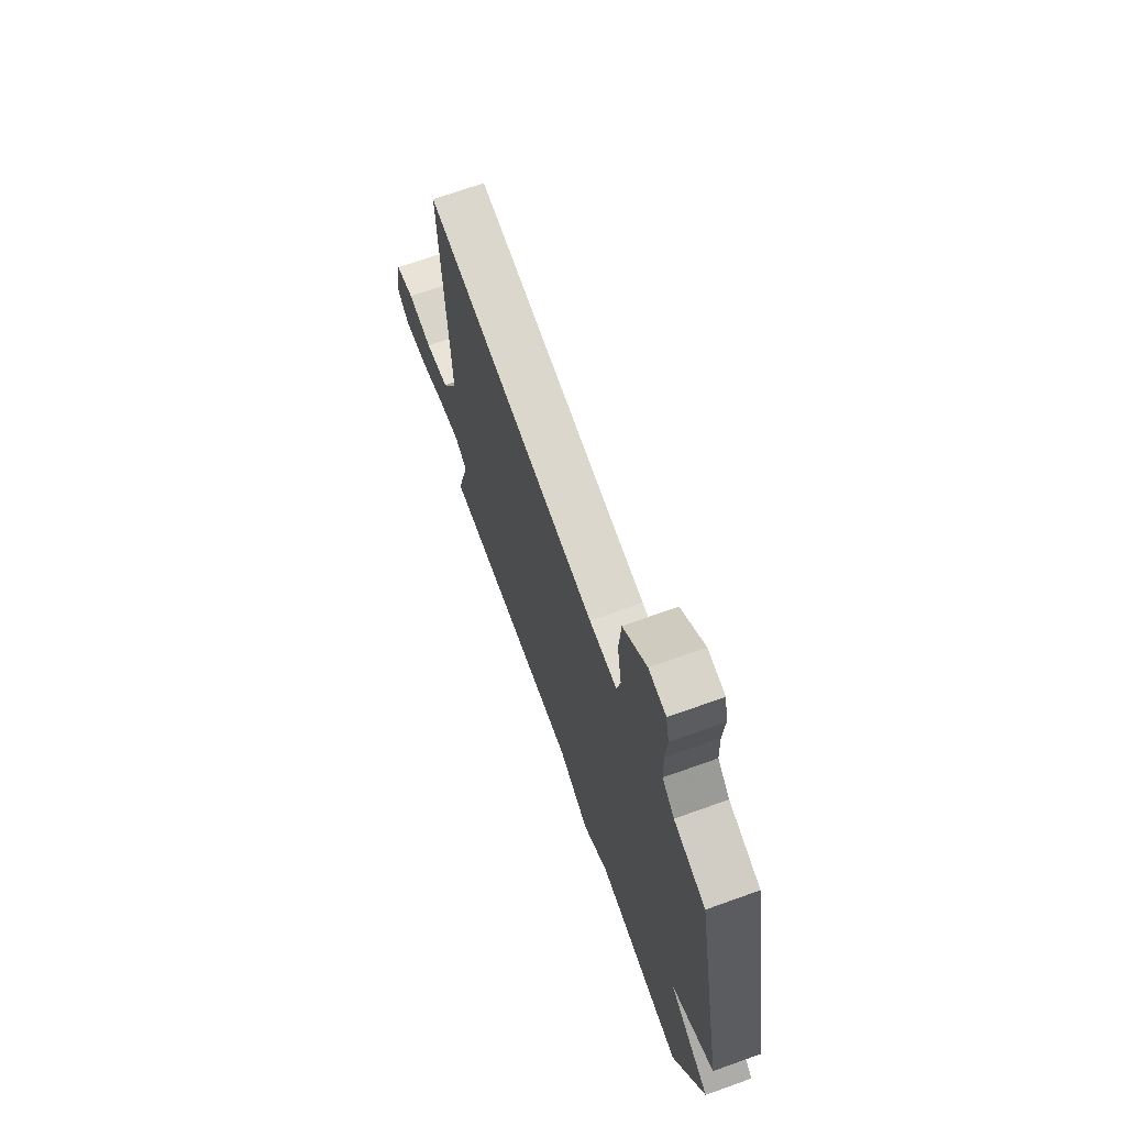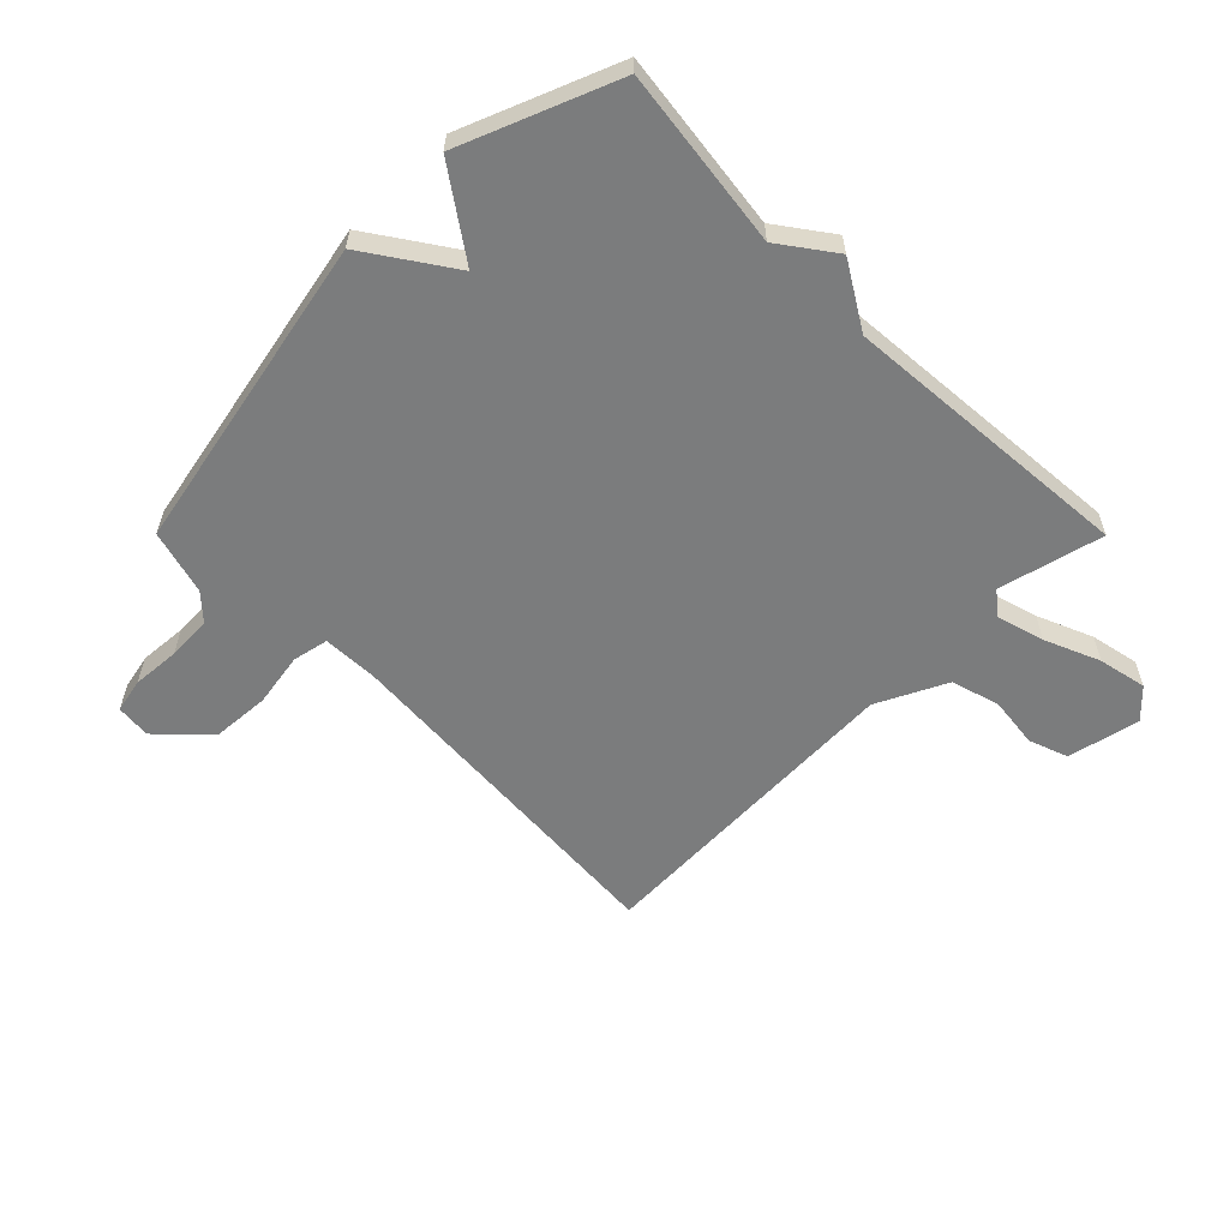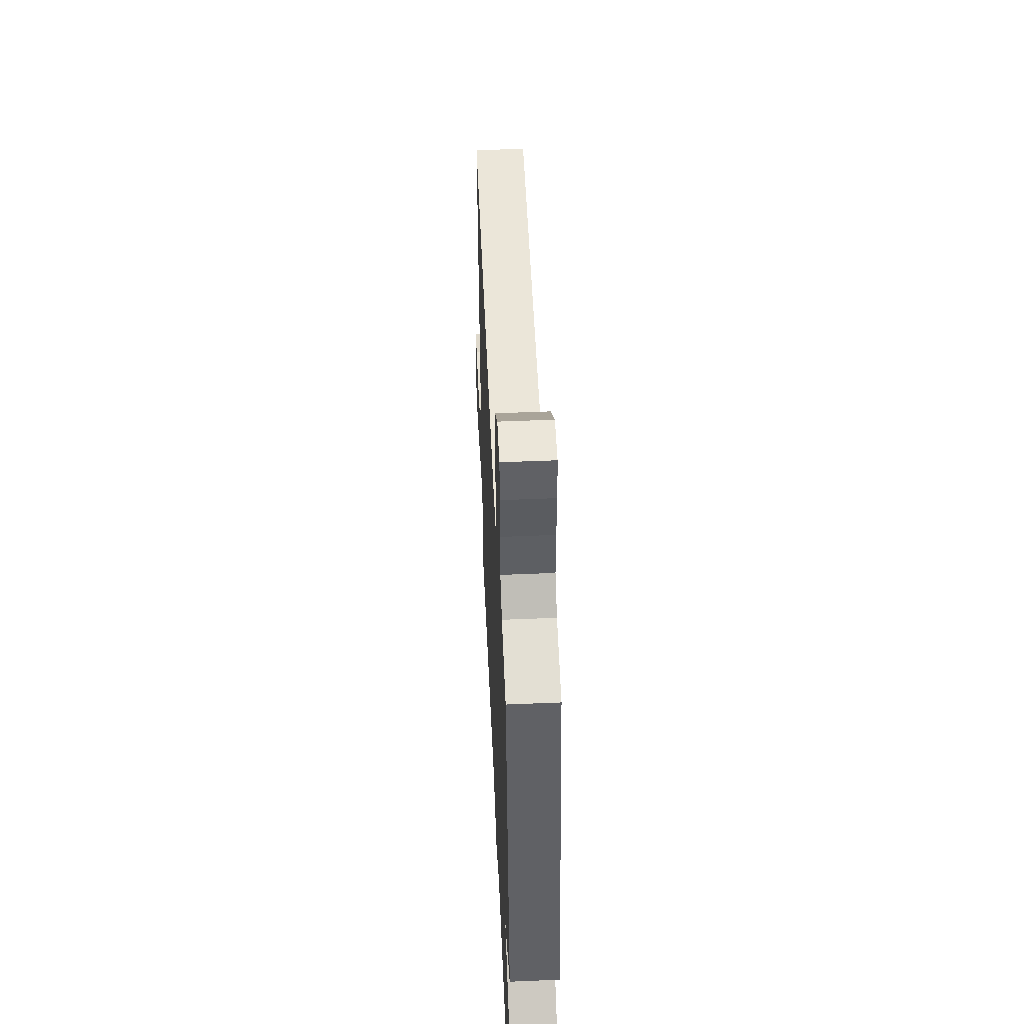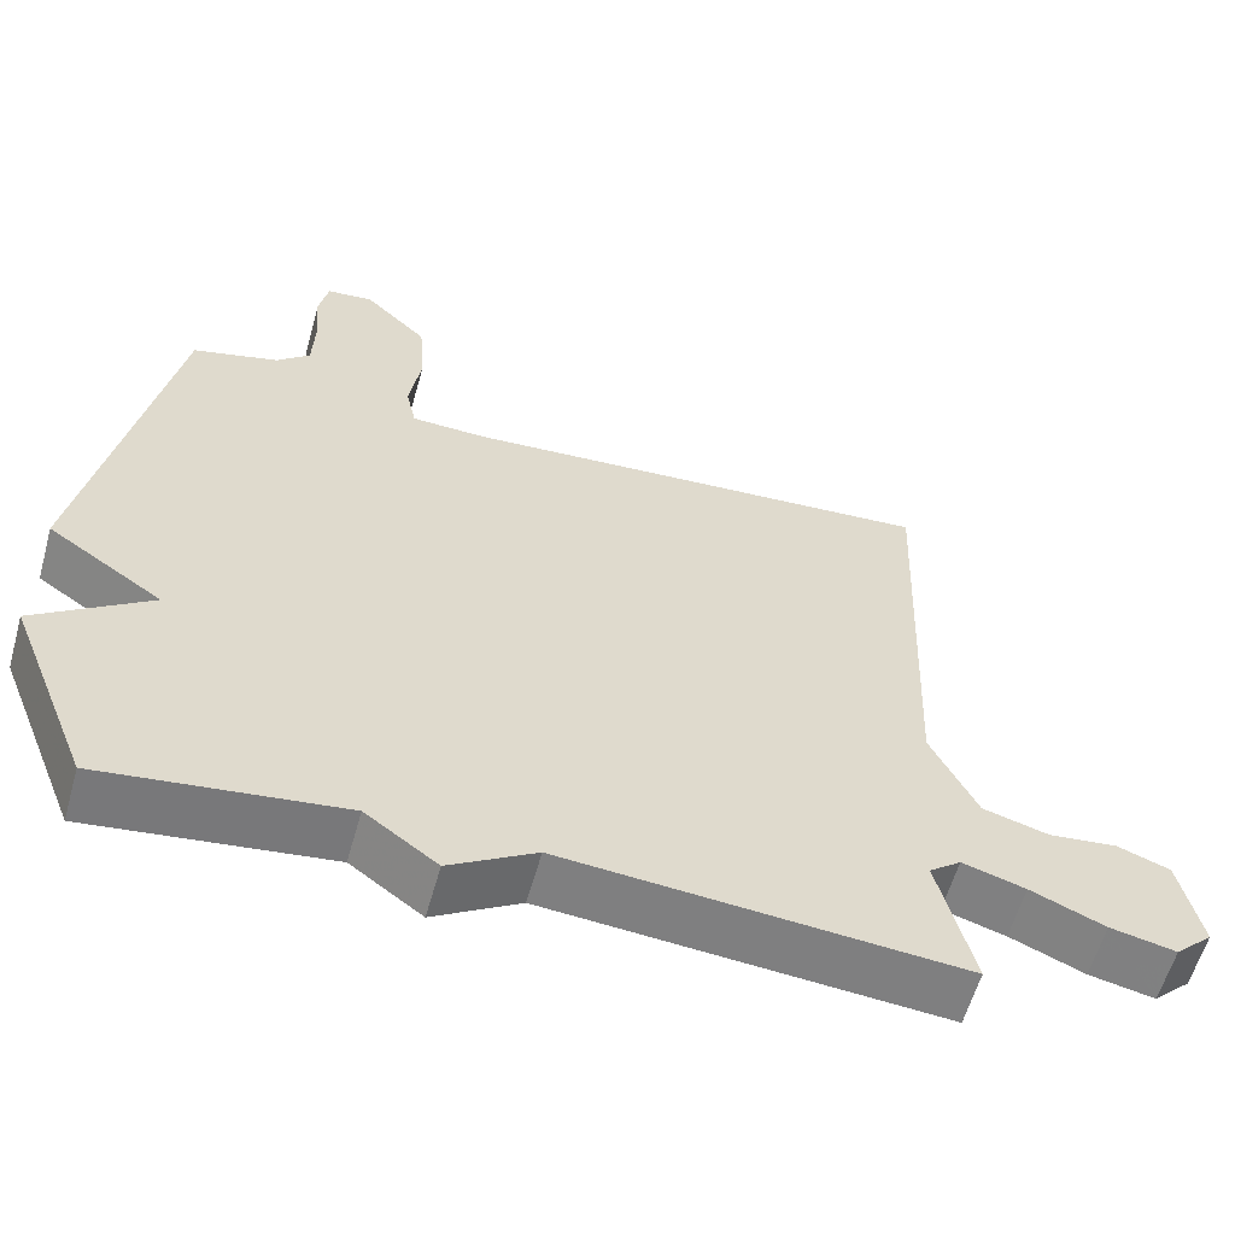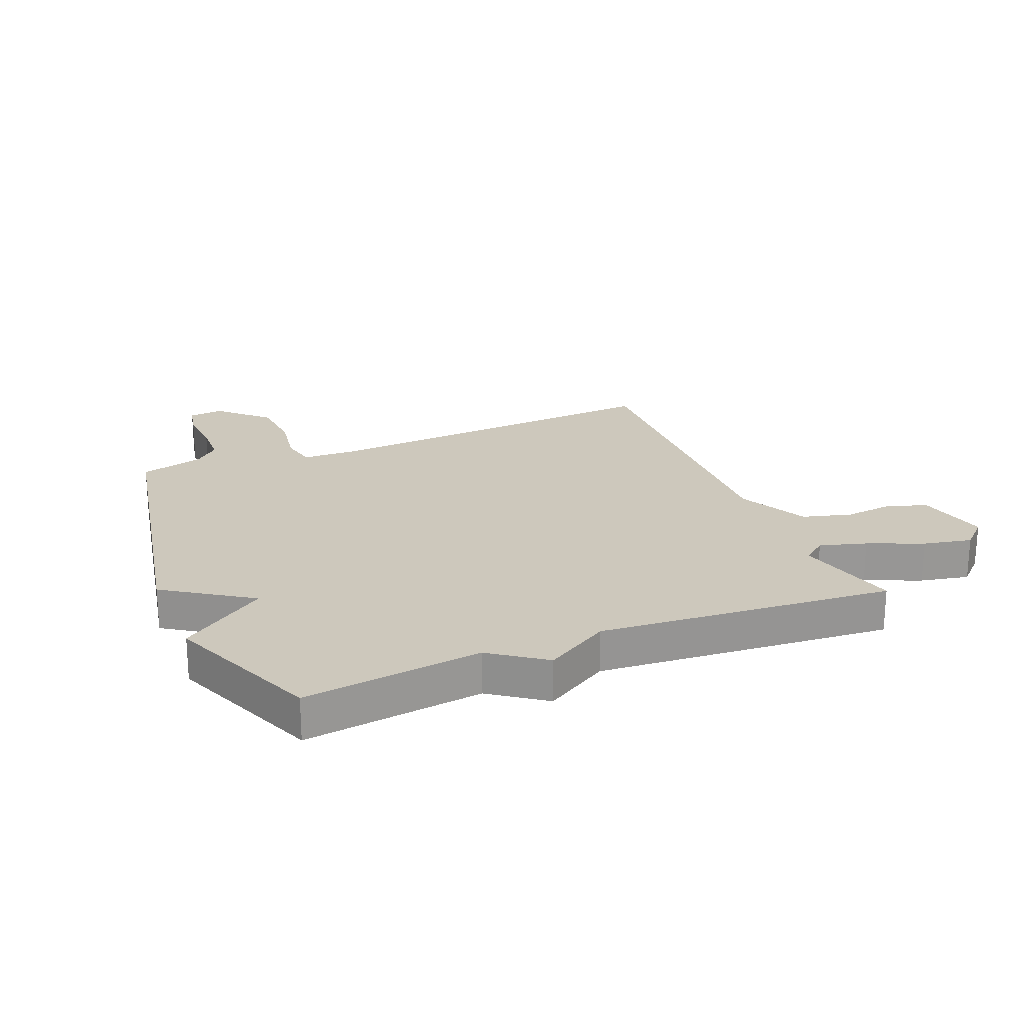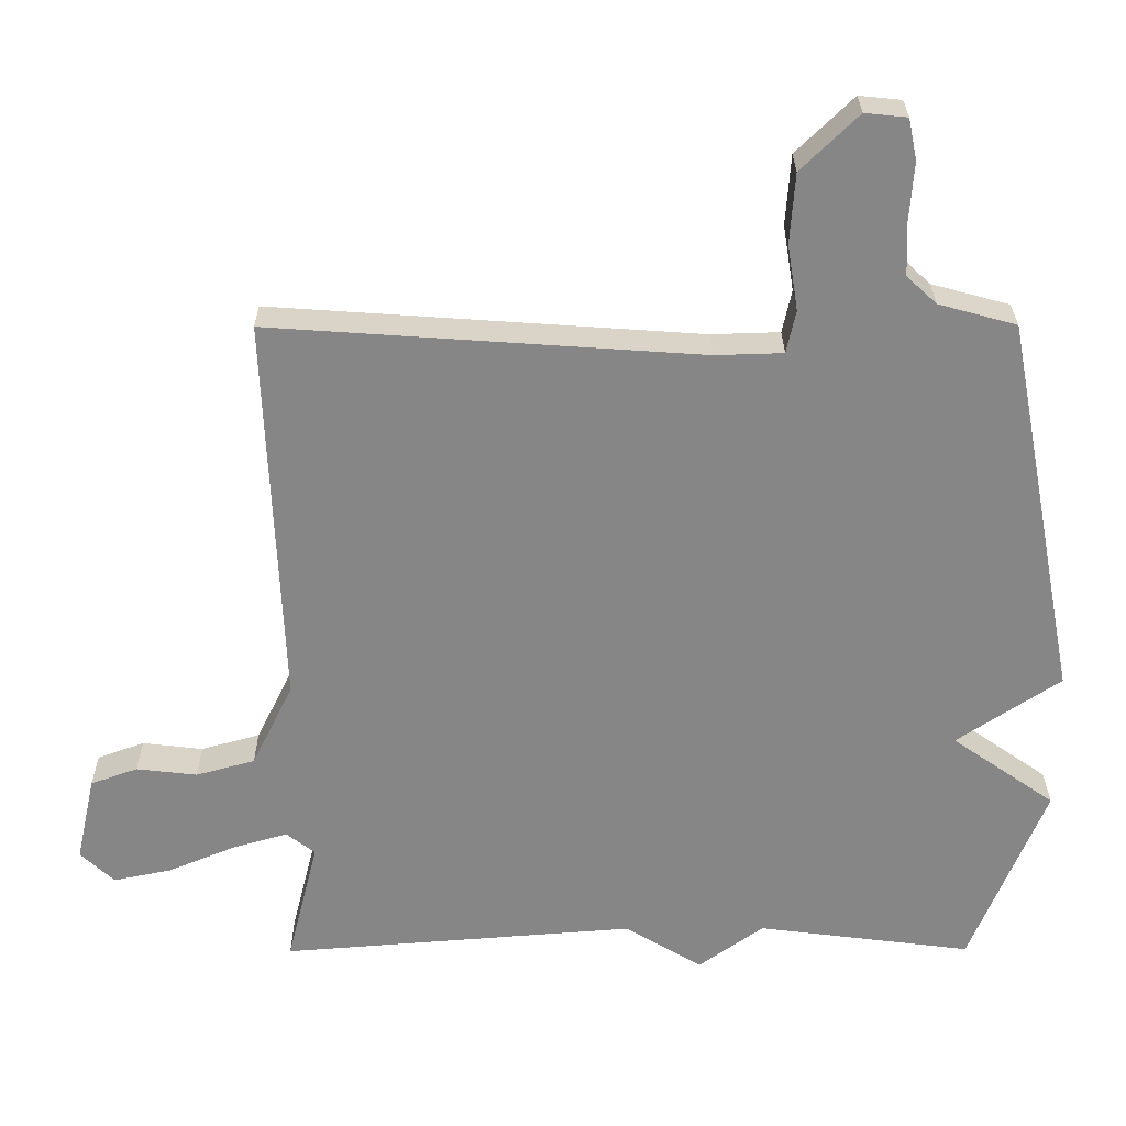
<metadata>
{"format":"obj","ext":"obj","renderer":"f3d","projection":"perspective","resolution":1024,"background":"white","views":[{"elev":69.7,"azim":70.3,"up":"+Z"},{"elev":-58.7,"azim":134.9,"up":"+Y"},{"elev":51.8,"azim":87.4,"up":"+Z"},{"elev":-59.1,"azim":164.3,"up":"+Z"},{"elev":22.1,"azim":157.6,"up":"+Y"},{"elev":27.9,"azim":-0.3,"up":"+Z"}]}
</metadata>
<code>
v -0.5 0.07 -0.5
v -0.456 0.07 -0.324
v -0.496 0.07 -0.293
v -0.575 0.07 -0.316
v -0.668 0.07 -0.355
v -0.75 0.07 -0.372
v -0.797 0.07 -0.327
v -0.77 0.07 -0.205
v -0.704 0.07 -0.181
v -0.619 0.07 -0.191
v -0.536 0.07 -0.168
v -0.478 0.07 -0.05
v -0.5 0.07 0.5
v 0.101 0.07 0.458
v 0.196 0.07 0.461
v 0.209 0.07 0.521
v 0.194 0.07 0.613
v 0.201 0.07 0.711
v 0.281 0.07 0.789
v 0.34 0.07 0.783
v 0.352 0.07 0.725
v 0.346 0.07 0.644
v 0.349 0.07 0.569
v 0.391 0.07 0.53
v 0.5 0.07 0.5
v 0.605 0.07 -0.039
v 0.46 0.07 -0.137
v 0.605 0.07 -0.239
v 0.5 0.07 -0.5
v 0.198 0.07 -0.461
v 0.107 0.07 -0.527
v -0.002 0.07 -0.461
v -0.5 0 -0.5
v -0.456 0 -0.324
v -0.496 0 -0.293
v -0.575 0 -0.316
v -0.668 0 -0.355
v -0.75 0 -0.372
v -0.797 0 -0.327
v -0.77 0 -0.205
v -0.704 0 -0.181
v -0.619 0 -0.191
v -0.536 0 -0.168
v -0.478 0 -0.05
v -0.5 0 0.5
v 0.101 0 0.458
v 0.196 0 0.461
v 0.209 0 0.521
v 0.194 0 0.613
v 0.201 0 0.711
v 0.281 0 0.789
v 0.34 0 0.783
v 0.352 0 0.725
v 0.346 0 0.644
v 0.349 0 0.569
v 0.391 0 0.53
v 0.5 0 0.5
v 0.605 0 -0.039
v 0.46 0 -0.137
v 0.605 0 -0.239
v 0.5 0 -0.5
v 0.198 0 -0.461
v 0.107 0 -0.527
v -0.002 0 -0.461
f 30 31 32
f 27 28 29 30
f 27 30 32
f 24 25 26 27
f 32 1 2
f 27 32 2
f 24 27 2
f 23 24 2
f 20 21 22
f 19 20 22
f 18 19 22
f 17 18 22
f 16 17 22
f 15 16 22 23
f 12 13 14
f 11 12 14 15
f 8 9 10
f 7 8 10
f 6 7 10
f 5 6 10
f 4 5 10
f 3 4 10 11
f 11 15 23
f 3 11 23
f 2 3 23
f 64 63 62
f 62 61 60 59
f 64 62 59
f 59 58 57 56
f 34 33 64
f 34 64 59
f 34 59 56
f 34 56 55
f 54 53 52
f 54 52 51
f 54 51 50
f 54 50 49
f 54 49 48
f 55 54 48 47
f 46 45 44
f 47 46 44 43
f 42 41 40
f 42 40 39
f 42 39 38
f 42 38 37
f 42 37 36
f 43 42 36 35
f 55 47 43
f 55 43 35
f 55 35 34
f 1 33 34 2
f 2 34 35 3
f 3 35 36 4
f 4 36 37 5
f 5 37 38 6
f 6 38 39 7
f 7 39 40 8
f 8 40 41 9
f 9 41 42 10
f 10 42 43 11
f 11 43 44 12
f 12 44 45 13
f 13 45 46 14
f 14 46 47 15
f 15 47 48 16
f 16 48 49 17
f 17 49 50 18
f 18 50 51 19
f 19 51 52 20
f 20 52 53 21
f 21 53 54 22
f 22 54 55 23
f 23 55 56 24
f 24 56 57 25
f 25 57 58 26
f 26 58 59 27
f 27 59 60 28
f 28 60 61 29
f 29 61 62 30
f 30 62 63 31
f 31 63 64 32
f 32 64 33 1

</code>
